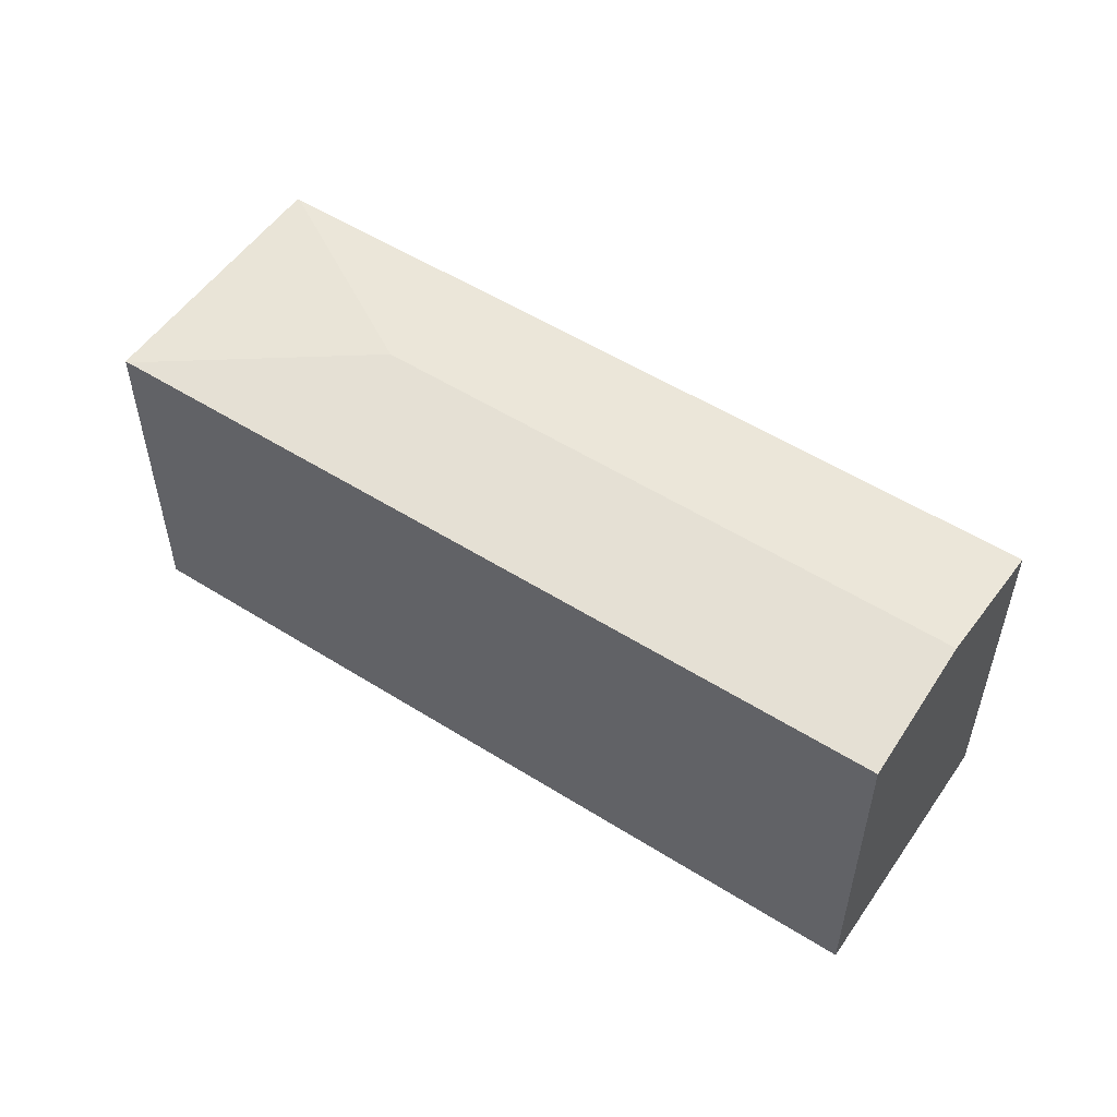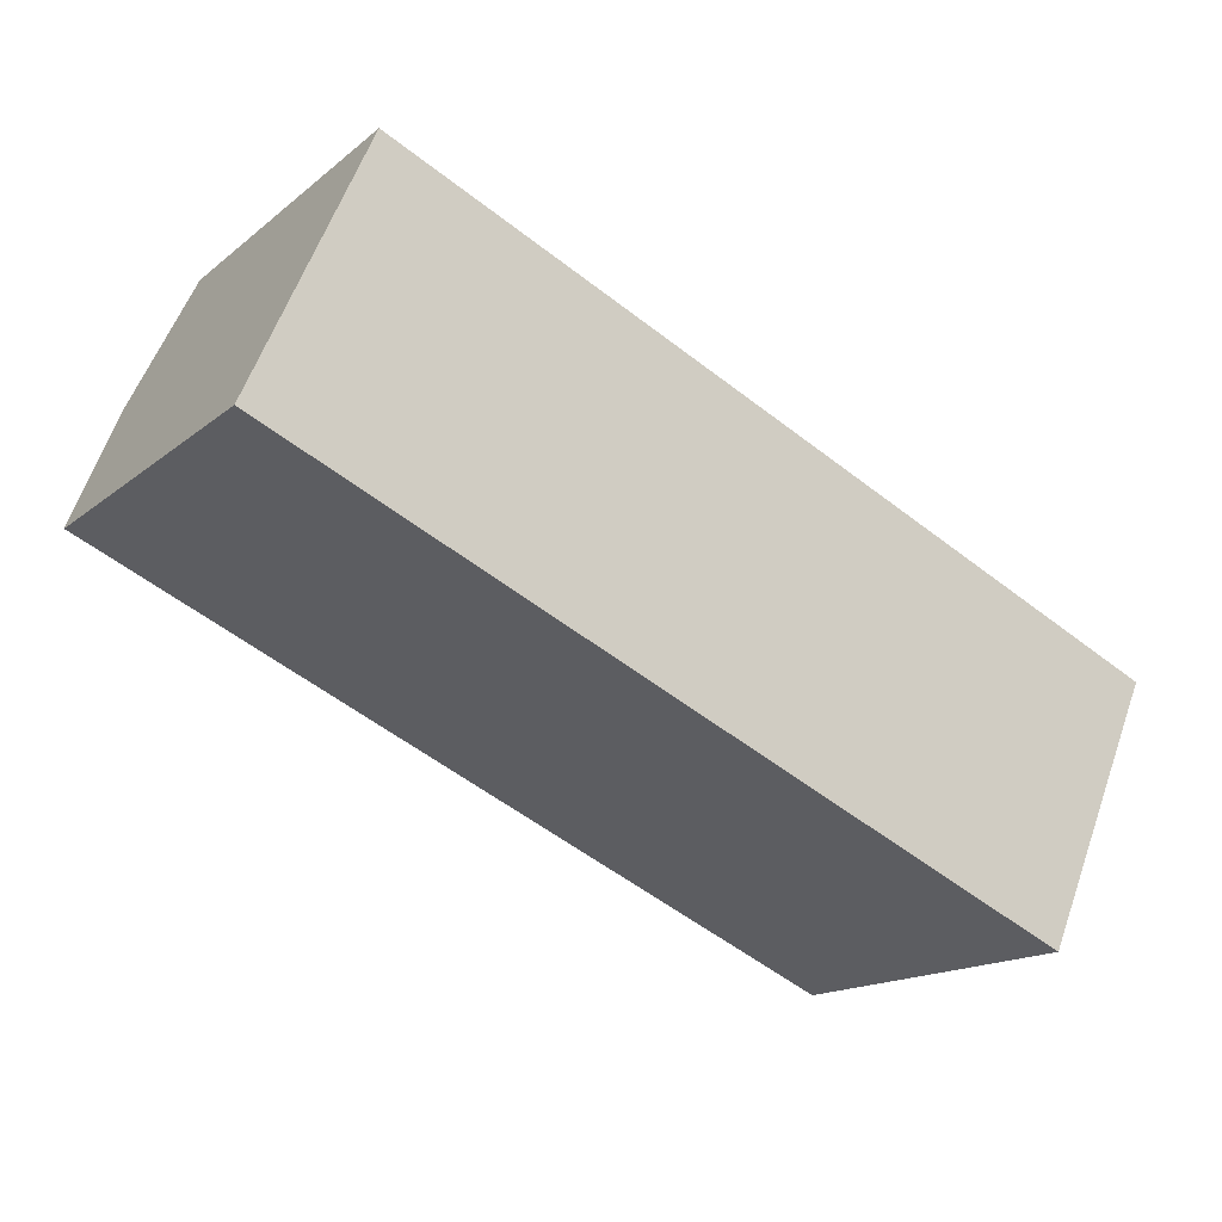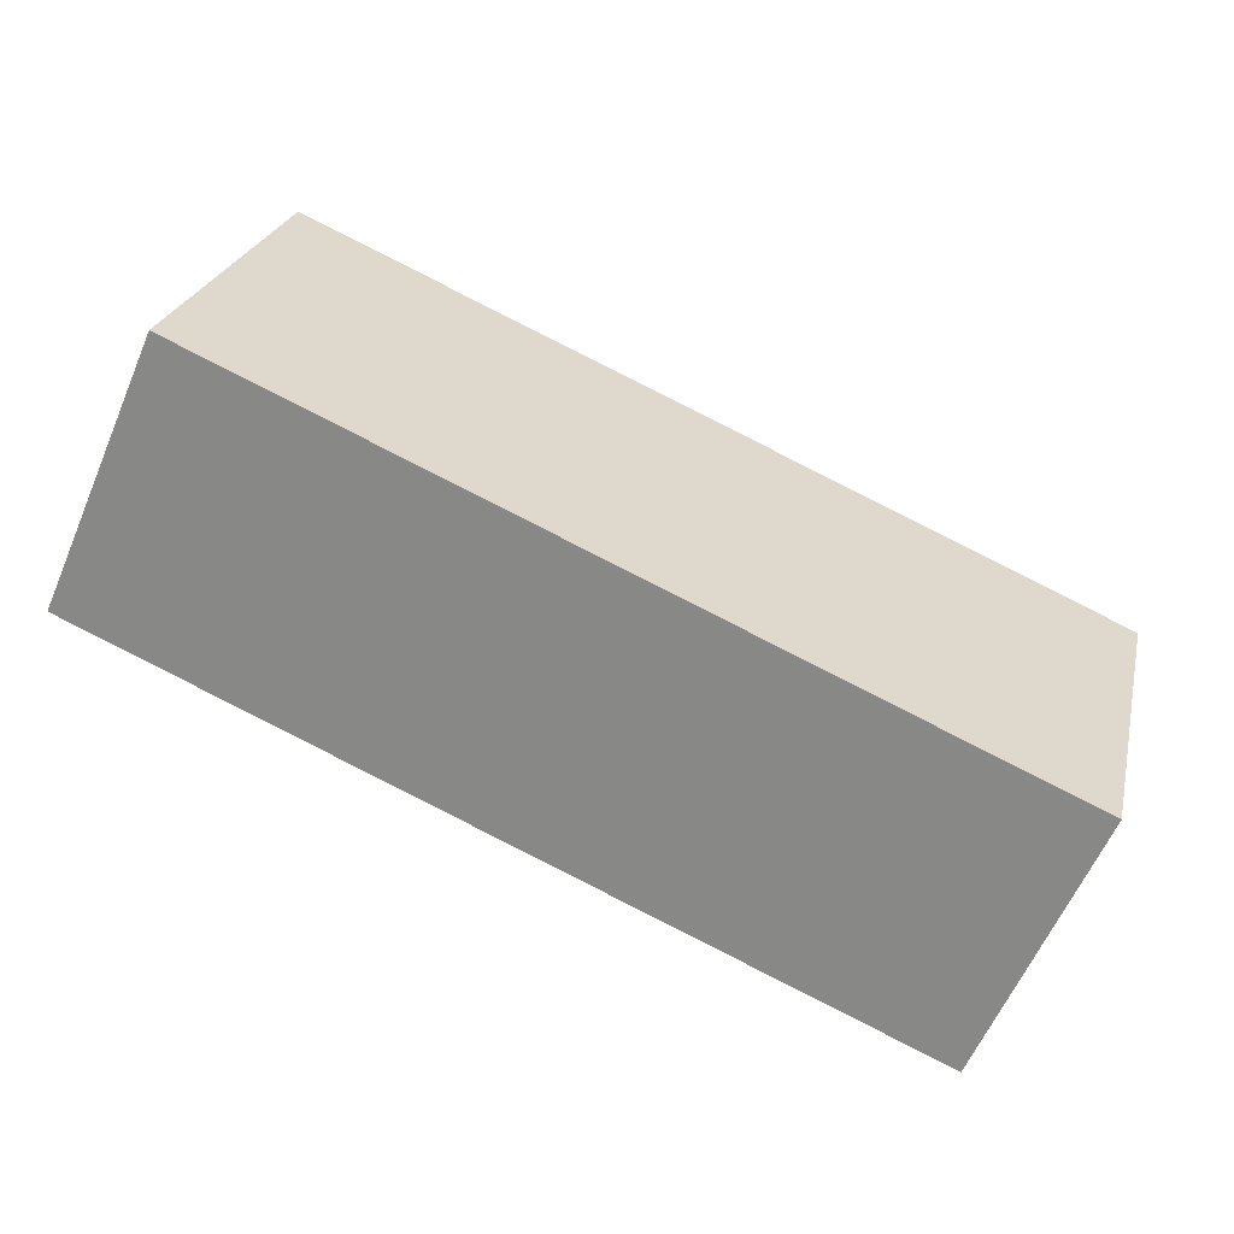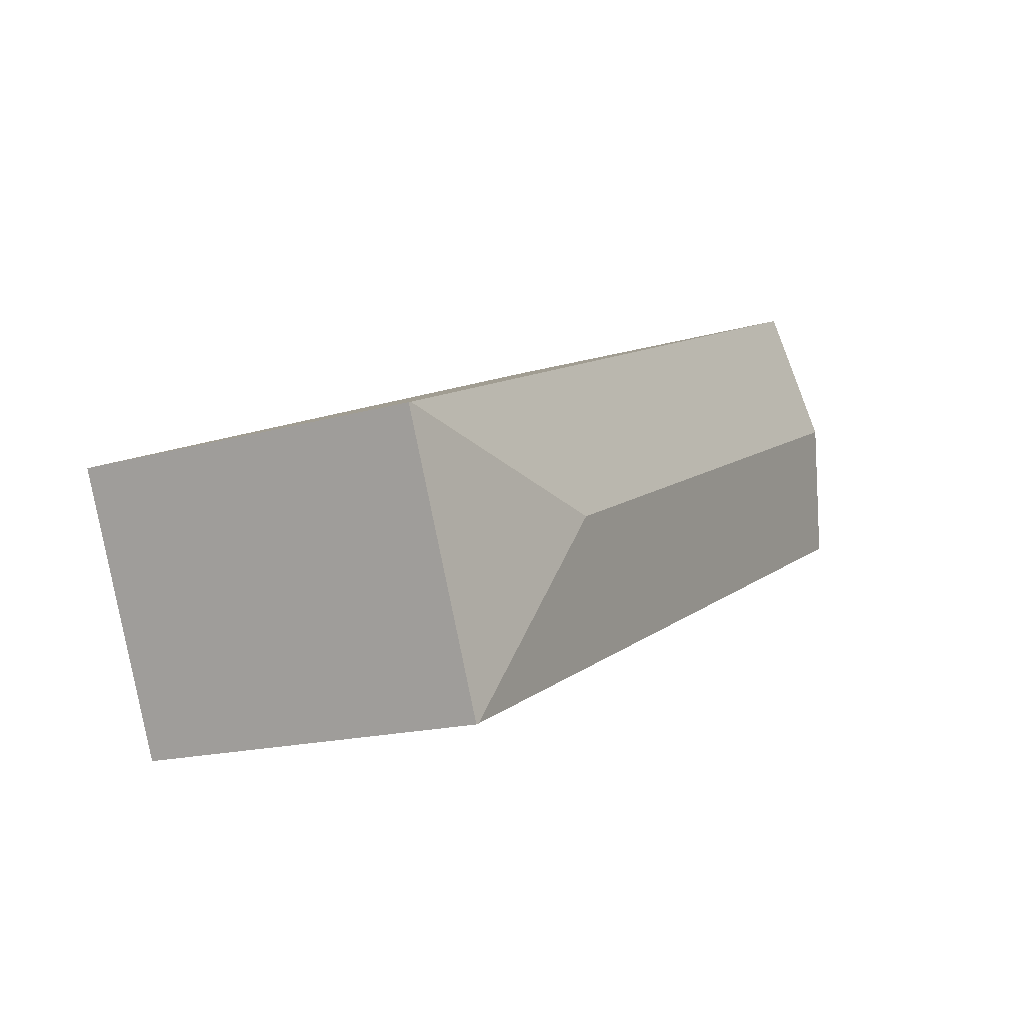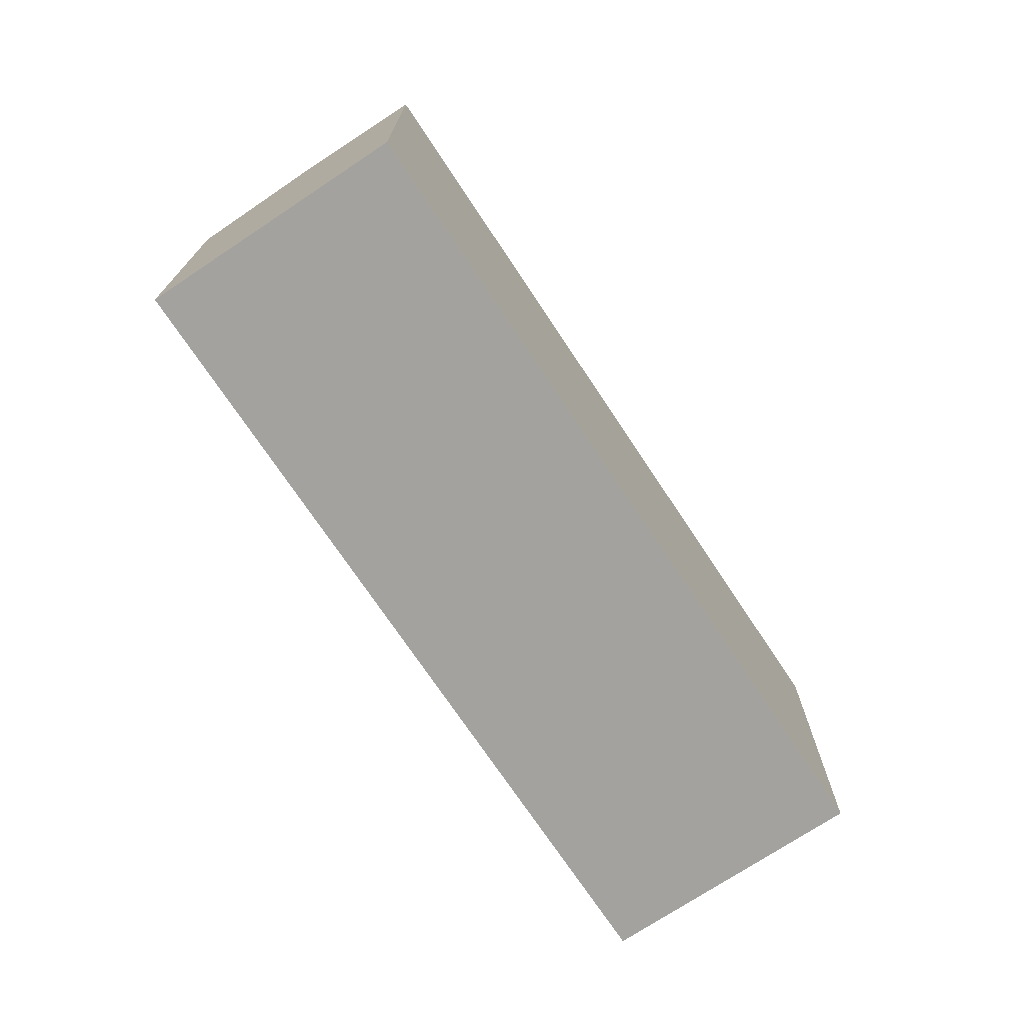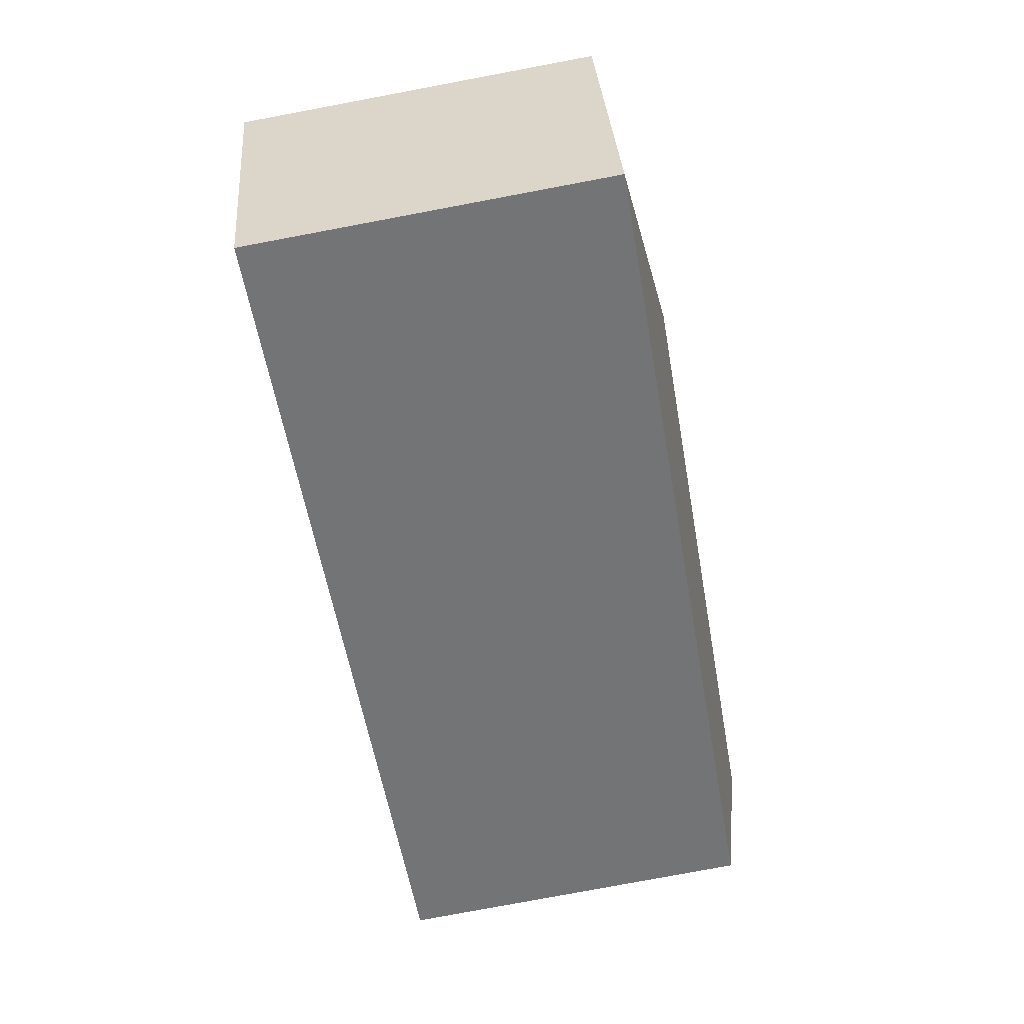
<metadata>
{"format":"obj","ext":"obj","renderer":"f3d","projection":"perspective","resolution":1024,"background":"white","views":[{"elev":53.6,"azim":-122.4,"up":"+Y"},{"elev":-15.9,"azim":-32.3,"up":"+Z"},{"elev":24.7,"azim":12.7,"up":"+Z"},{"elev":-16.7,"azim":120.6,"up":"+Z"},{"elev":-72.5,"azim":-32.7,"up":"+Y"},{"elev":-79.2,"azim":100.6,"up":"+Z"}]}
</metadata>
<code>
v  22.28 10.07 -9.77
v  25.52 10.06 -2.545
v  22.36 10.06 -9.805
v  17.99 10.75 -3.557
v  25.45 10.07 -2.512
v  1.596 10.75 3.63
v  0 10.07 6.164e-16
v  13.14 10.07 2.899
v  3.195 10.07 7.27
v  14.22 10.07 2.423
v  3.195 -4.452e-16 7.27
v  13.14 -1.775e-16 2.899
v  14.22 -1.484e-16 2.423
v  25.45 1.538e-16 -2.512
v  25.52 1.558e-16 -2.545
v  22.36 6.004e-16 -9.805
v  0 0 0
v  22.28 5.982e-16 -9.77
v  1.596 -2.223e-16 3.63
g defaultobject
f 1 2 3
f 2 1 4
f 2 4 5
f 6 1 7
f 1 6 4
f 8 6 9
f 6 8 4
f 4 8 10
f 4 10 5
f 11 8 9
f 8 11 12
f 8 12 10
f 10 12 5
f 5 12 13
f 5 13 14
f 5 14 2
f 2 14 15
f 15 3 2
f 3 15 16
f 3 7 1
f 7 3 16
f 7 16 17
f 17 16 18
f 6 11 9
f 11 6 7
f 11 7 19
f 19 7 17
f 14 16 15
f 16 14 13
f 16 13 18
f 18 13 17
f 17 13 12
f 17 12 19
f 19 12 11

</code>
